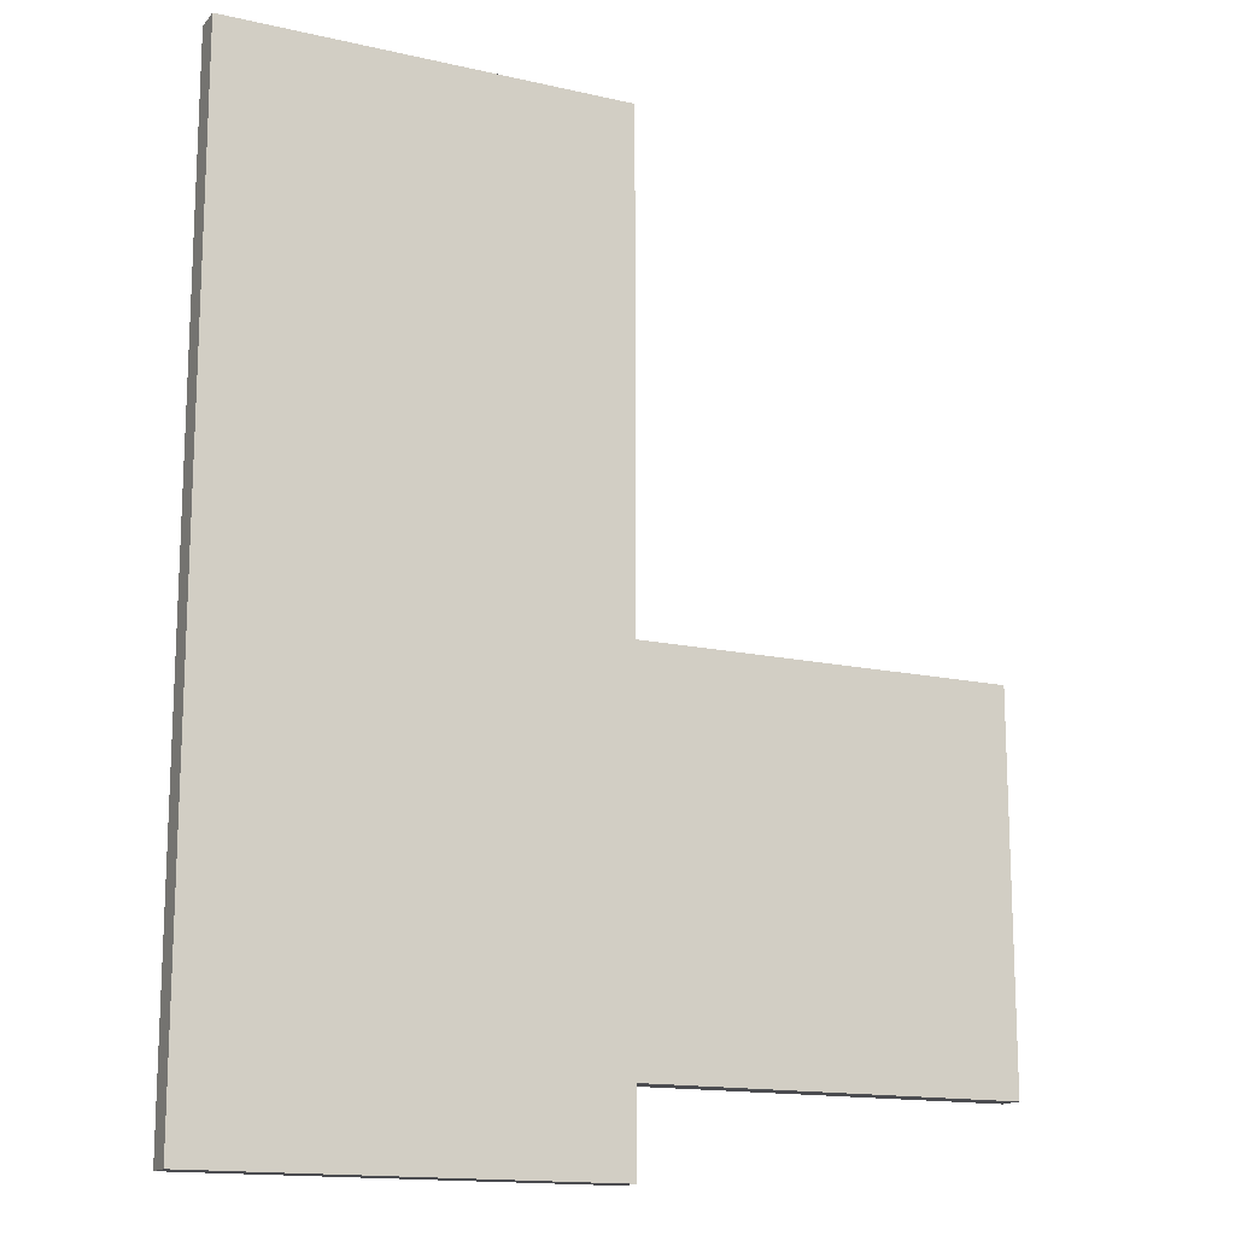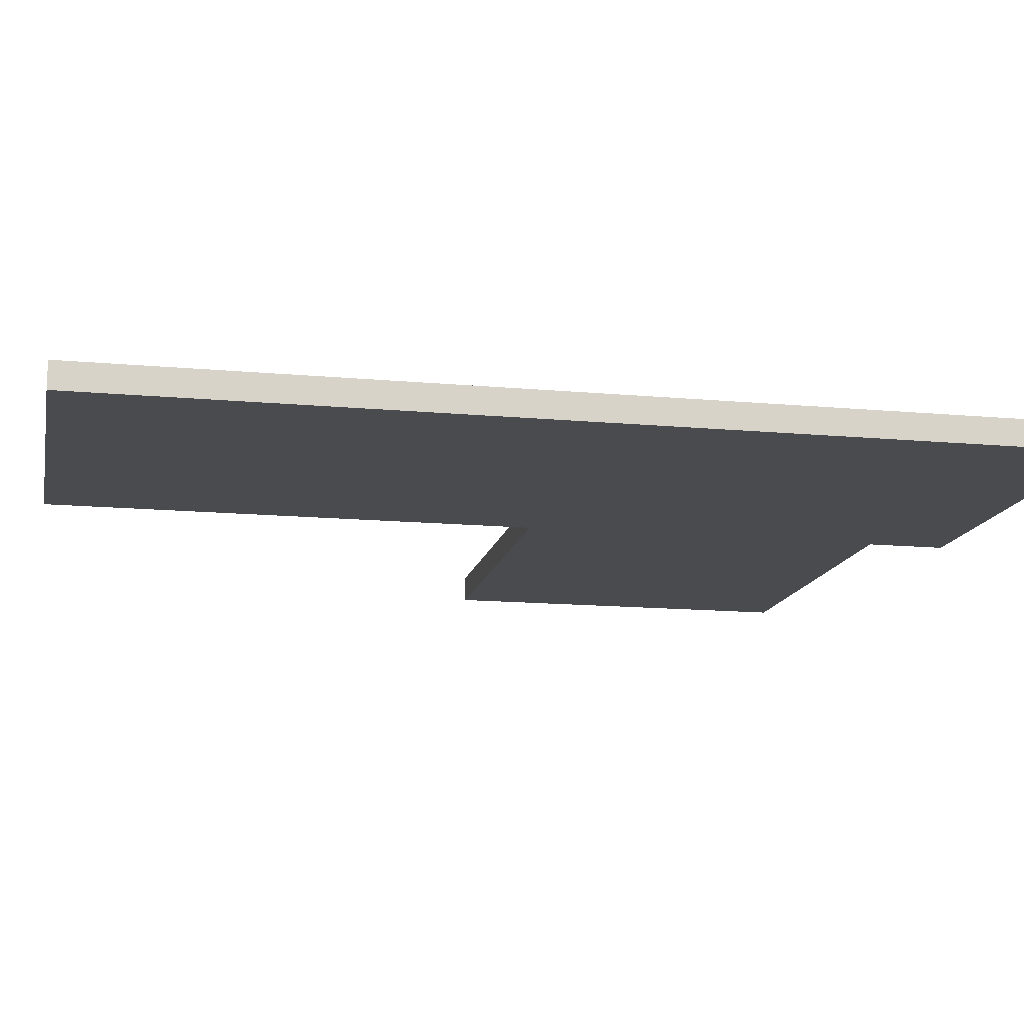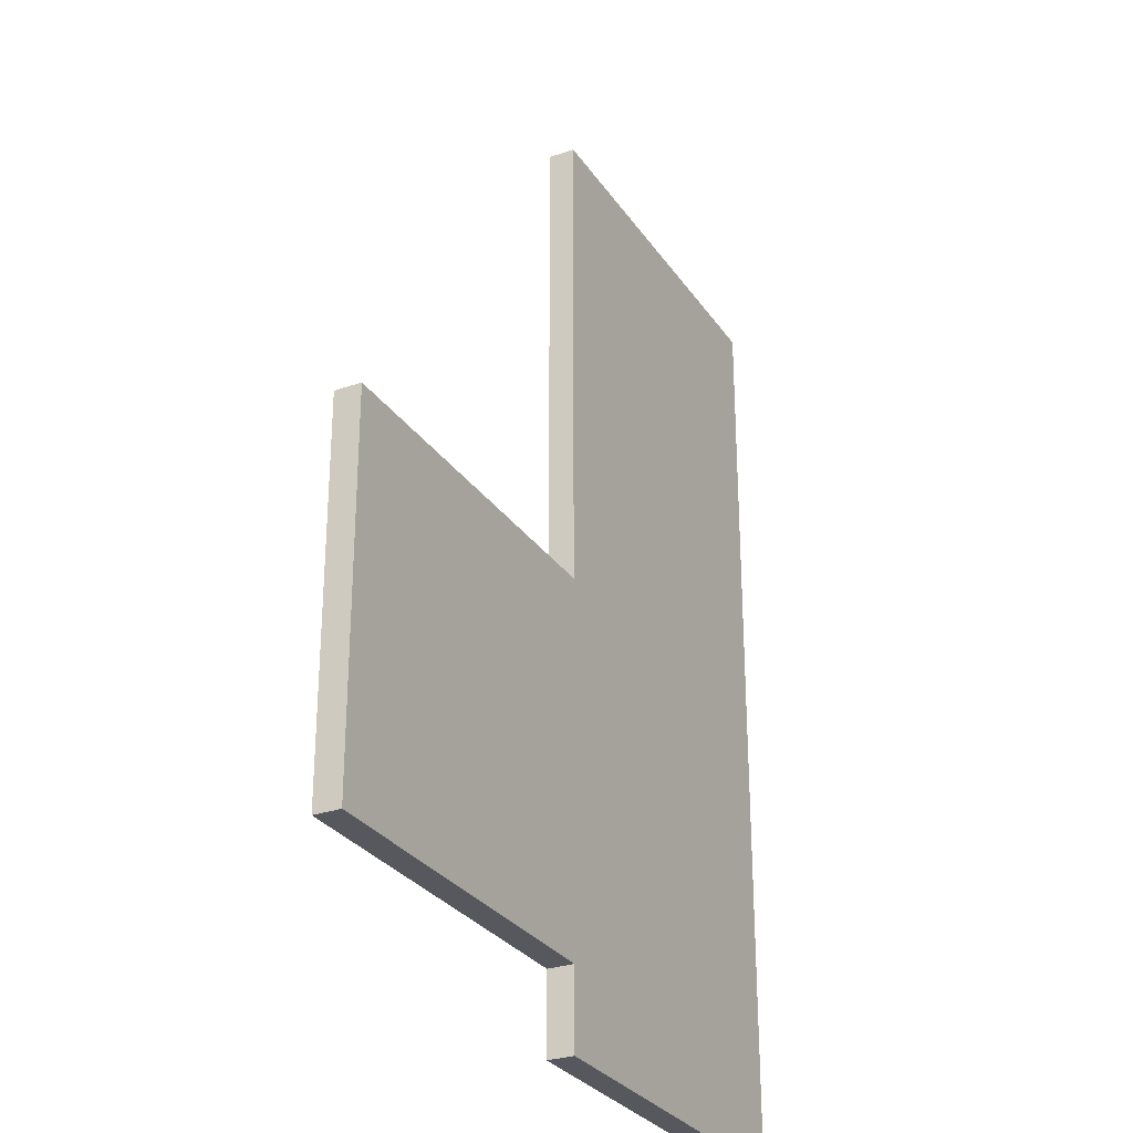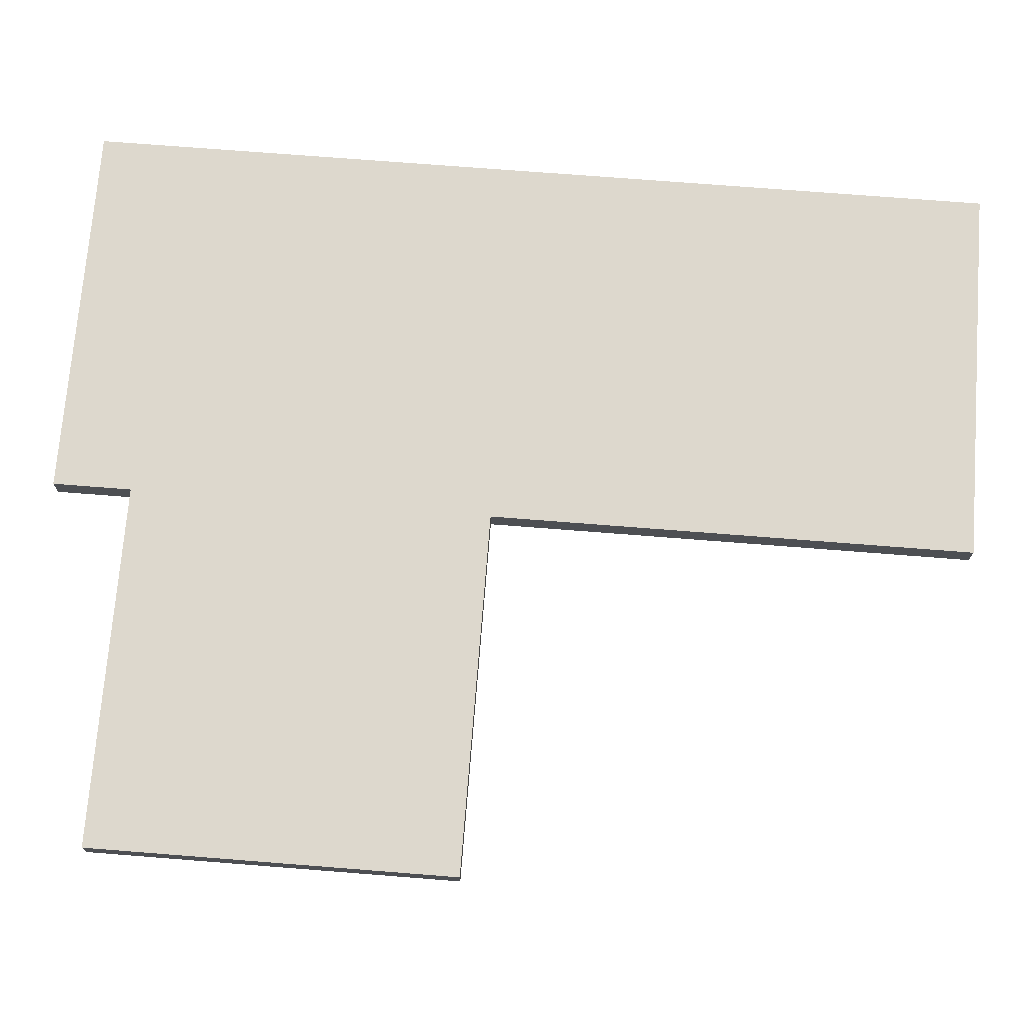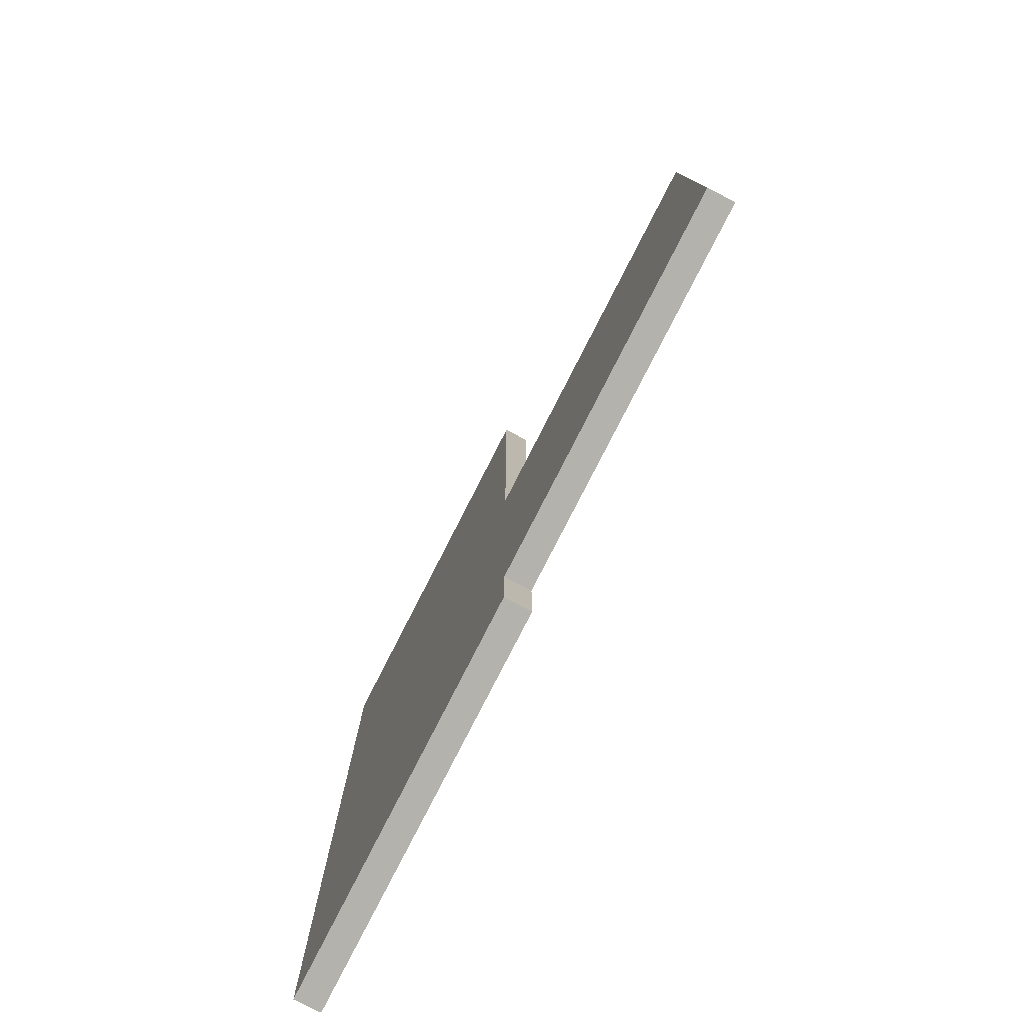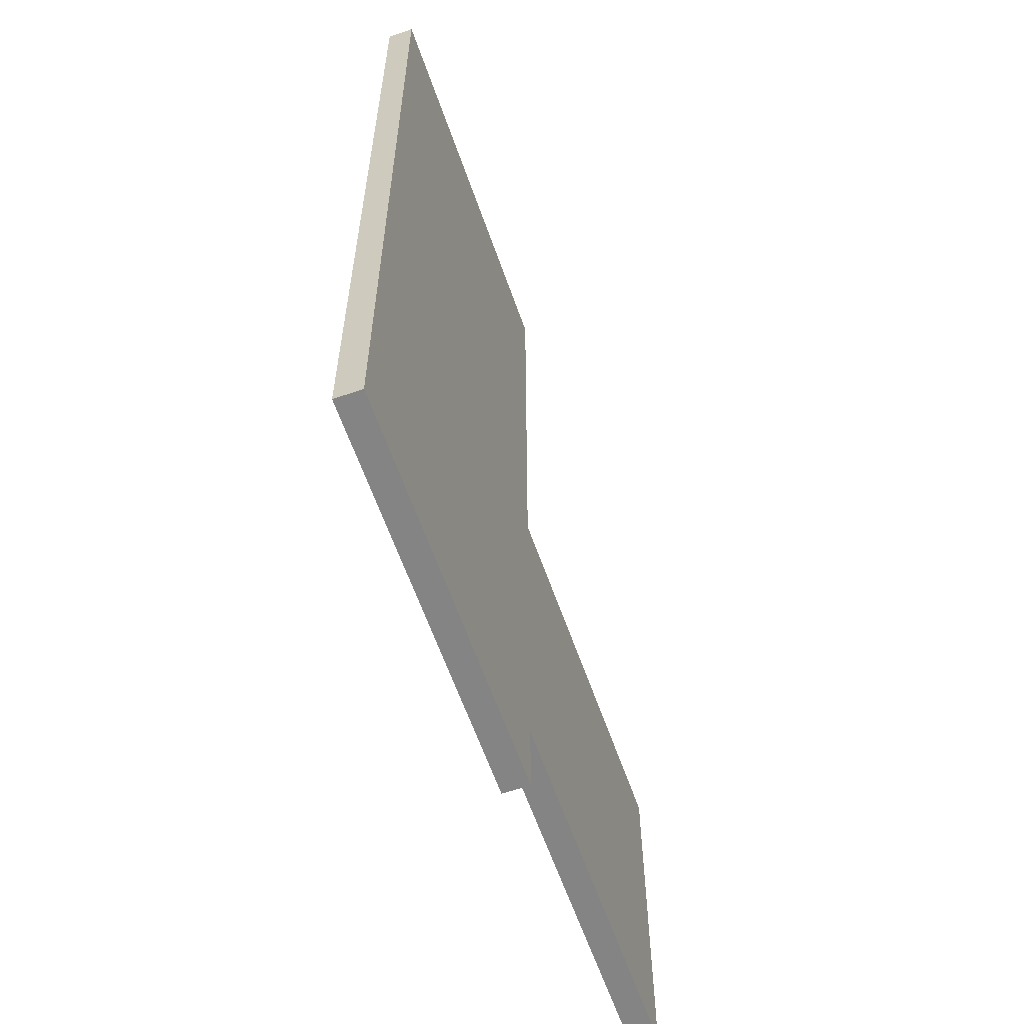
<metadata>
{"format":"obj","ext":"obj","renderer":"f3d","projection":"perspective","resolution":1024,"background":"white","views":[{"elev":-15.2,"azim":154.0,"up":"+Z"},{"elev":-14.1,"azim":78.4,"up":"+Y"},{"elev":-28.9,"azim":-62.5,"up":"+Z"},{"elev":72.2,"azim":-85.5,"up":"+Y"},{"elev":-79.6,"azim":-117.1,"up":"+Z"},{"elev":-61.5,"azim":109.3,"up":"+Z"}]}
</metadata>
<code>
g default
v -31.94 16.59 0.2764
v -6.383 16.59 0.2764
v -31.94 18.41 0.2764
v -6.383 18.41 0.2764
v -31.94 18.41 -25.35
v -6.383 18.41 -25.35
v -31.94 16.59 -25.35
v -6.383 16.59 -25.35
v 20.66 16.59 -25.35
v 20.66 16.59 0.2764
v 20.66 18.41 -25.35
v 20.66 18.41 0.2764
v -6.383 18.41 -30.88
v -6.383 16.59 -30.88
v 20.66 18.41 -30.88
v 20.66 16.59 -30.88
v -6.383 16.59 34.35
v -6.383 18.41 34.35
v 20.66 16.59 34.35
v 20.66 18.41 34.35
g ShadowRoof
f 1 2 4 3
f 3 4 6 5
f 5 6 8 7
f 7 8 2 1
f 10 9 11 12
f 7 1 3 5
f 2 8 9 10
f 14 13 15 16
f 6 4 12 11
f 18 17 19 20
f 8 6 13 14
f 6 11 15 13
f 11 9 16 15
f 9 8 14 16
f 4 2 17 18
f 2 10 19 17
f 10 12 20 19
f 12 4 18 20

</code>
